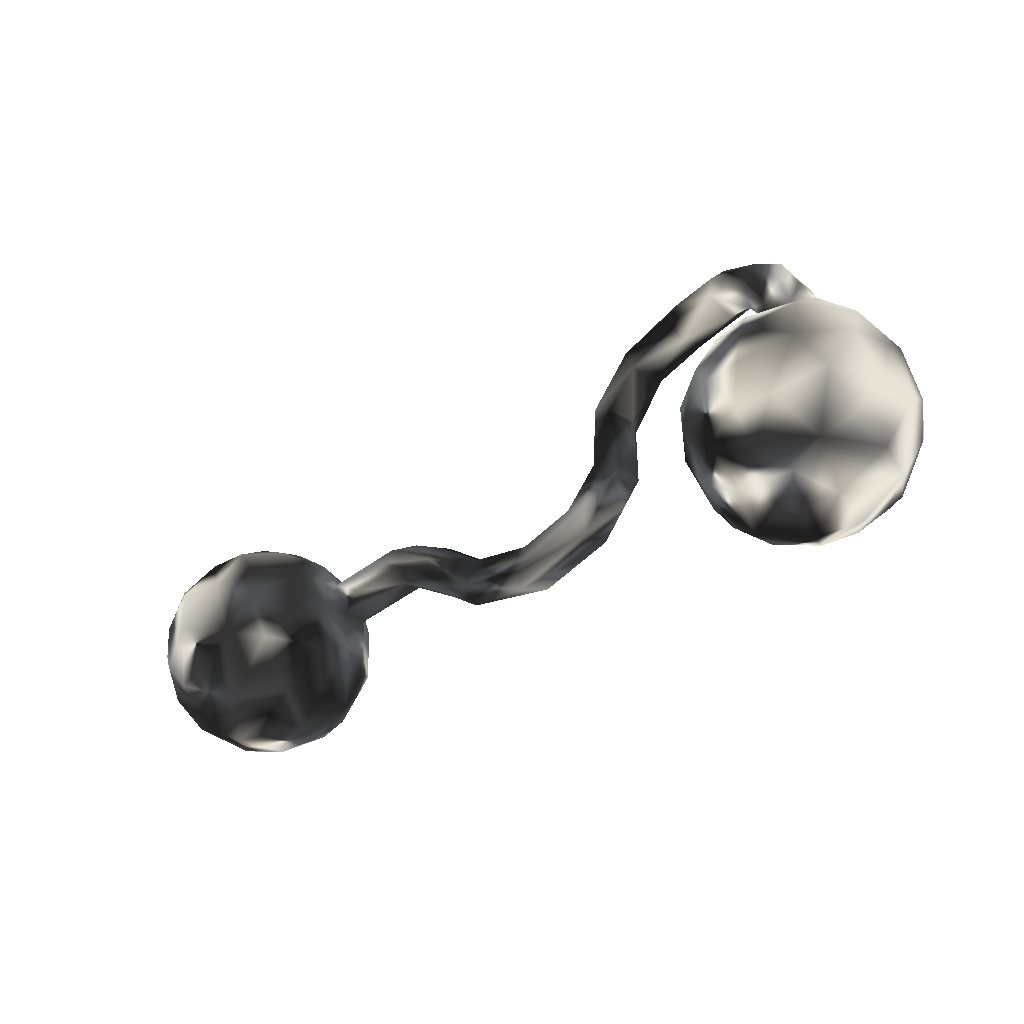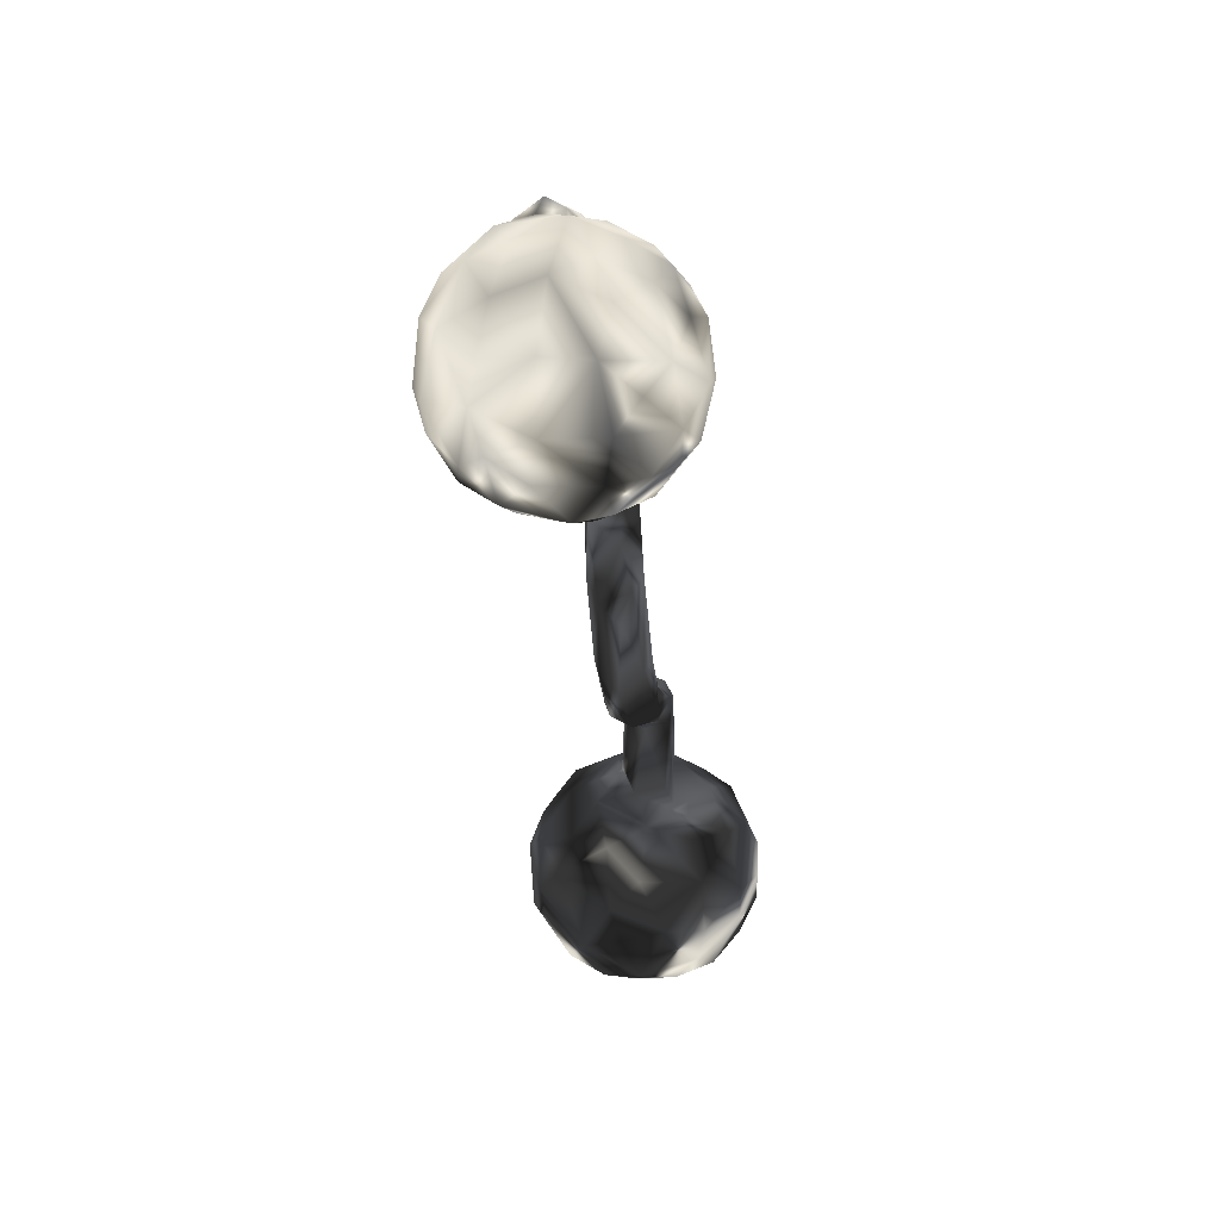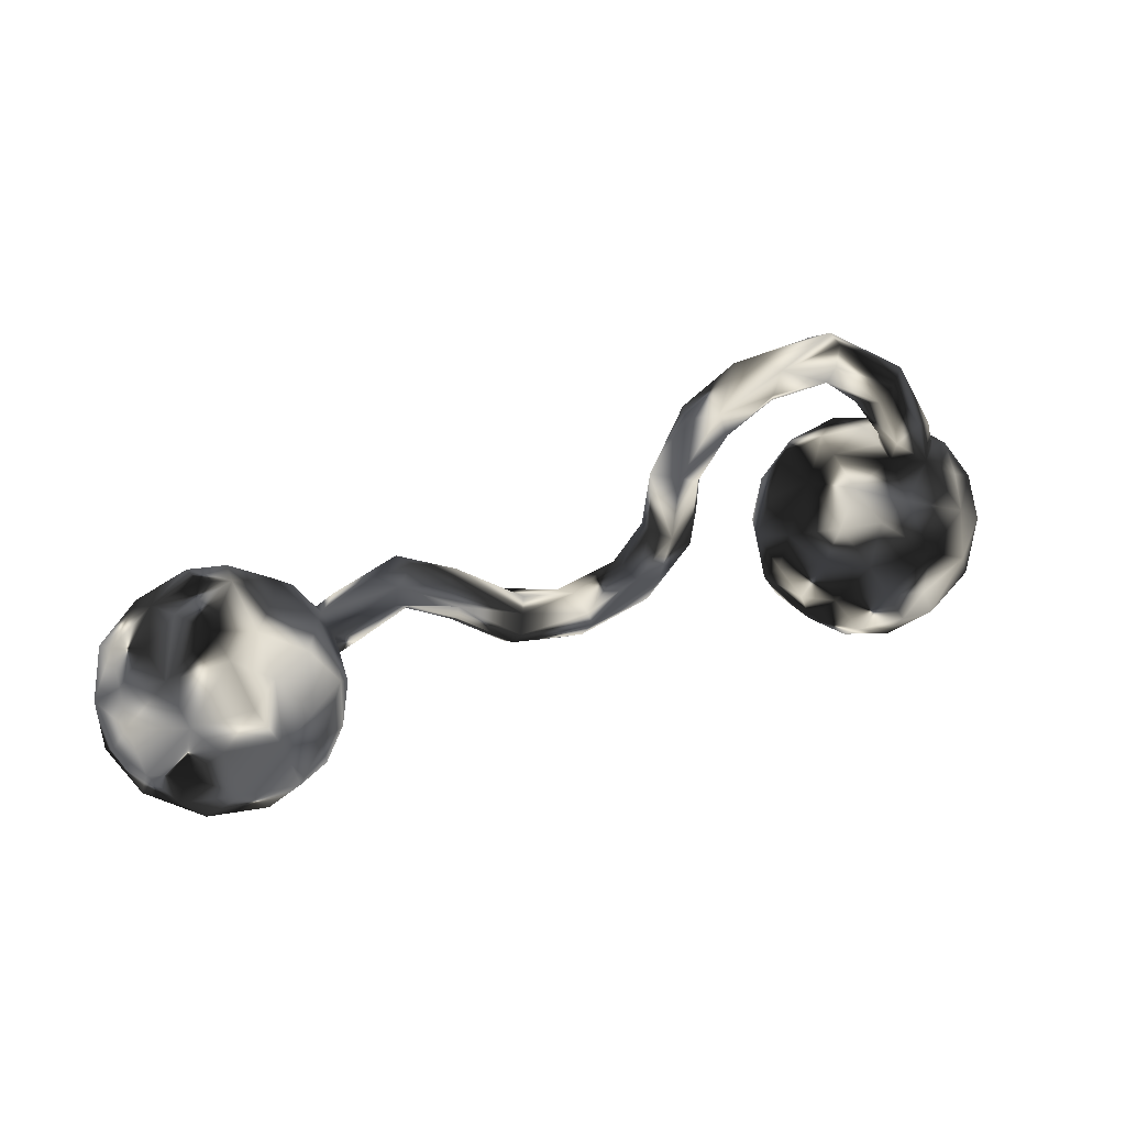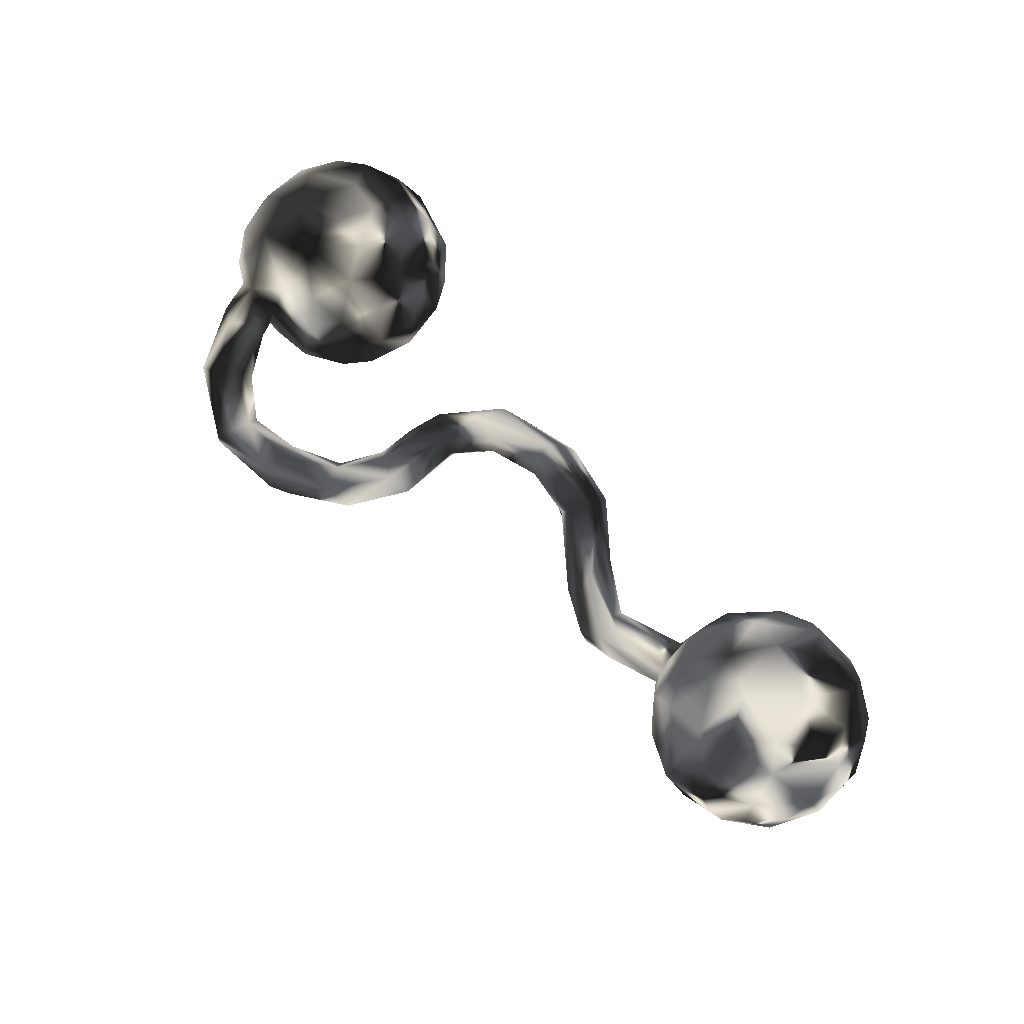
<metadata>
{"format":"obj","ext":"obj","renderer":"f3d","projection":"perspective","resolution":1024,"background":"white","views":[{"elev":-39.4,"azim":37.4,"up":"+Y"},{"elev":-41.8,"azim":95.9,"up":"+Y"},{"elev":38.4,"azim":-25.0,"up":"+Y"},{"elev":74.6,"azim":-133.7,"up":"+Z"}]}
</metadata>
<code>
v 0.8043 -0.07961 -0.06201
v 0.8058 -0.03258 0.05205
v 0.7786 -0.03521 0.1197
v 0.7788 -0.01813 -0.1049
v 0.8114 -0.1209 -0.00166
v 0.792 -0.1325 0.07953
v 0.7957 0.02232 -0.02563
v 0.7803 -0.149 -0.0854
v 0.7374 -0.1245 0.1604
v 0.7442 -0.1984 0.1029
v 0.7626 -0.09373 -0.1396
v 0.7708 0.04499 0.08231
v 0.6975 0.04248 0.1682
v 0.7035 0.05684 -0.1368
v 0.7569 -0.2187 0.01937
v 0.7382 0.07573 -0.0742
v 0.7463 0.09369 0.02832
v 0.7446 -0.2221 -0.06129
v 0.7256 -0.01804 -0.1637
v 0.6873 0.1249 0.06801
v 0.6877 -0.2311 0.1205
v 0.6971 -0.1821 -0.158
v 0.7121 0.08797 0.1158
v 0.6408 -0.1626 0.1956
v 0.7048 -0.1029 -0.1837
v 0.6753 0.187 0.03974
v 0.6838 -0.233 -0.1155
v 0.6859 0.1148 -0.05931
v 0.6545 0.02509 -0.1819
v 0.6769 0.1298 0.01941
v 0.6978 -0.05147 0.1946
v 0.6676 0.1894 0.07337
v 0.6493 -0.04241 -0.2057
v 0.6036 0.1273 0.01851
v 0.623 -0.2611 0.1065
v 0.6539 0.1247 0.09969
v 0.6267 0.1716 0.005238
v 0.6108 -0.1348 -0.2034
v 0.6641 -0.2801 0.02788
v 0.601 -0.2134 -0.1633
v 0.6164 0.3053 0.03637
v 0.6339 0.2051 0.08917
v 0.6239 0.2622 0.000596
v 0.6072 0.001543 0.2082
v 0.6058 0.1263 -0.04428
v 0.5987 -0.08326 0.2187
v 0.6521 -0.2711 -0.07268
v 0.5857 0.08741 0.1502
v 0.5955 0.1244 0.06948
v 0.5837 -0.2836 0.04755
v 0.5751 0.2522 -0.009416
v 0.5647 0.3206 -0.01538
v 0.5981 0.09587 -0.1323
v 0.5767 0.01376 -0.1942
v 0.529 0.1133 -0.06758
v 0.5941 0.1715 0.08368
v 0.5861 0.166 0.03289
v 0.5158 0.1164 -0.00104
v 0.5656 -0.07639 -0.21
v 0.5526 0.2675 0.07169
v 0.5501 -0.2483 -0.1152
v 0.5188 0.04739 -0.1602
v 0.5732 -0.1526 0.2003
v 0.5284 0.0601 0.1577
v 0.5793 -0.2305 0.1494
v 0.5159 -0.1504 -0.1829
v 0.5015 -0.1821 0.1634
v 0.5692 -0.2814 -0.05269
v 0.5304 -0.2055 -0.1552
v 0.5275 -0.0757 0.2072
v 0.4913 0.3823 -0.01555
v 0.5098 0.09799 0.0873
v 0.5771 0.2975 0.07335
v 0.5036 -0.04263 -0.1895
v 0.5151 0.3154 -0.03642
v 0.4527 0.08722 0.0207
v 0.5344 0.2454 0.02524
v 0.4957 -0.01491 0.1834
v 0.4666 0.06306 -0.1022
v 0.4828 -0.2498 -0.05719
v 0.463 0.04514 0.1235
v 0.458 -0.1951 -0.1123
v 0.5112 -0.2438 0.1033
v 0.4592 0.3172 0.03842
v 0.445 -0.09734 0.1554
v 0.4886 0.3794 0.02302
v 0.4295 -0.09999 -0.1343
v 0.37 0.28 -0.001281
v 0.481 -0.2598 0.003026
v 0.4095 -0.1216 0.09474
v 0.4675 0.3632 -0.04361
v 0.4426 -0.004181 -0.1326
v 0.4368 -0.1881 0.08948
v 0.3977 -0.000852 0.05069
v 0.4693 0.3506 0.0454
v 0.4714 0.2947 -0.01662
v 0.4288 -0.2071 -0.02323
v 0.3725 0.356 0.0211
v 0.3852 -0.06186 -0.04175
v 0.4273 -0.02849 0.1293
v 0.3946 -0.15 -0.01746
v 0.4084 0.02726 -0.03723
v 0.3431 0.3697 -0.02041
v 0.3861 -0.07852 0.0451
v 0.356 0.3108 0.02554
v 0.3791 0.305 -0.05781
v 0.3128 0.3487 -0.04541
v 0.339 0.3283 -0.06562
v 0.281 0.2303 -0.02375
v 0.2755 0.2707 -0.06396
v 0.2668 0.2481 0.02405
v 0.2359 0.1511 -0.01356
v 0.2168 0.2777 -0.05428
v 0.2282 0.07584 -0.006483
v 0.2092 0.1644 0.02512
v 0.2498 0.2967 0.02147
v 0.2213 0.02446 -0.04419
v 0.2124 0.1619 -0.05897
v 0.19 -0.03049 -0.03757
v 0.1739 0.1842 0.02513
v 0.2084 0.01469 0.01174
v 0.1701 0.1527 -0.06193
v 0.1637 0.04818 0.02244
v 0.1854 0.02588 -0.06828
v 0.1988 0.2827 -0.009117
v 0.138 -0.04053 0.02319
v 0.1259 -0.09288 0.00558
v 0.1401 0.1692 -0.02653
v 0.128 -0.04587 -0.06811
v 0.1409 0.03937 -0.05365
v 0.1365 -0.0823 -0.04933
v 0.1366 0.05287 -0.01092
v 0.0962 -0.02829 0.01671
v 0.002593 -0.09856 0.02441
v 0.0831 -0.01719 -0.01872
v -0.01732 -0.09301 -0.06809
v 0.09262 -0.1123 -0.02755
v 0.08231 -0.03129 -0.05204
v -0.03814 -0.1401 -0.00991
v -0.006262 -0.1262 -0.05507
v -0.03315 -0.06292 -0.05582
v -0.01726 -0.04492 -0.01408
v -0.005026 -0.07046 0.02107
v -0.0149 -0.12 0.01802
v -0.112 -0.03192 -0.02996
v -0.1313 -0.06513 -0.06892
v -0.1415 -0.07269 0.02283
v -0.1307 -0.03637 0.0103
v -0.1436 -0.02064 -0.0564
v -0.1529 -0.09223 0.01528
v -0.1645 -0.08268 -0.06437
v -0.1573 -0.116 -0.02273
v -0.2433 0.01295 -0.08236
v -0.2571 -0.03157 -0.02698
v -0.2385 -0.03916 -0.05788
v -0.255 0.02442 0.01045
v -0.2396 0.07262 -0.03445
v -0.2555 -0.007887 0.002931
v -0.2351 0.04421 -0.07186
v -0.2658 0.06906 -0.001414
v -0.3469 0.04227 -0.0692
v -0.3451 0.05216 0.001986
v -0.3373 0.0963 -0.07796
v -0.3236 0.1177 -0.02823
v -0.341 0.1158 -0.06285
v -0.435 0.06209 -0.07293
v -0.3738 0.06968 0.01281
v -0.4017 0.1116 -0.02616
v -0.3506 0.02973 -0.02723
v -0.3634 0.103 0.004219
v -0.4402 0.02495 0.01843
v -0.4645 0.0869 -0.04528
v -0.4787 0.003405 -0.05012
v -0.4824 -0.0065 0.005336
v -0.4959 -0.03914 -0.06929
v -0.4925 0.05643 0.02819
v -0.4999 0.05075 -0.06317
v -0.4901 -0.0759 -0.01703
v -0.5009 0.0816 -0.009198
v -0.4901 -0.01257 0.0739
v -0.5062 -0.1046 0.05806
v -0.5389 -0.1601 0.003546
v -0.5215 -0.08748 -0.09427
v -0.568 -0.1467 -0.1064
v -0.5218 0.1128 0.04085
v -0.5312 0.114 -0.0632
v -0.5177 0.03799 0.1232
v -0.5204 -0.06504 0.1219
v -0.5635 -0.1112 0.1493
v -0.5571 -0.04961 -0.1555
v -0.5343 0.03833 -0.127
v -0.5679 0.1573 -0.03974
v -0.5757 -0.02264 0.1867
v -0.5964 0.1775 0.0389
v -0.5671 0.121 0.1215
v -0.6406 0.123 0.1673
v -0.6212 -0.2119 -0.03654
v -0.5792 -0.1874 0.05898
v -0.5882 0.043 0.1848
v -0.6249 -0.0999 0.1929
v -0.6022 0.002076 -0.1888
v -0.6378 -0.1197 -0.1725
v -0.6123 0.09501 -0.1638
v -0.6481 0.1993 -0.01432
v -0.6365 -0.2172 0.04604
v -0.6438 0.1748 0.1011
v -0.6312 0.1583 -0.1094
v -0.6666 -0.2014 0.1147
v -0.6529 0.01968 0.2172
v -0.7309 -0.05902 0.2176
v -0.6841 0.01354 -0.2069
v -0.6541 -0.1925 -0.1033
v -0.6877 0.09658 0.1943
v -0.703 0.1609 0.1352
v -0.7152 0.08893 -0.1836
v -0.6815 -0.1367 0.1851
v -0.6795 -0.06084 -0.2026
v -0.6843 -0.1442 -0.1665
v -0.6979 0.1984 -0.03595
v -0.7154 0.1888 0.08199
v -0.6998 0.1684 -0.1142
v -0.7587 0.1928 0.02169
v -0.7975 0.006662 -0.1848
v -0.7223 -0.2066 -0.08588
v -0.7823 -0.1917 0.09002
v -0.7412 -0.06598 -0.1982
v -0.785 0.1799 -0.03173
v -0.7855 0.1005 -0.1553
v -0.7528 0.03792 0.2098
v -0.8003 -0.1659 -0.1102
v -0.7398 -0.2258 0.02136
v -0.7975 -0.1021 -0.162
v -0.793 0.1524 -0.09247
v -0.7827 -0.1442 0.1542
v -0.8135 -0.006386 0.1876
v -0.7886 -0.2009 -0.04123
v -0.8195 0.1596 0.04451
v -0.8253 -0.08337 0.1651
v -0.869 0.06876 -0.1018
v -0.7918 0.08277 0.1785
v -0.8567 -0.1485 -0.03914
v -0.8076 0.1393 0.1165
v -0.8711 -0.1107 0.08776
v -0.8475 -0.1626 0.03485
v -0.8672 -0.02735 0.137
v -0.8723 0.1014 0.0553
v -0.9049 -0.07387 -0.004033
v -0.8825 -0.06268 -0.09529
v -0.8623 0.1237 -0.02013
v -0.8801 0.05201 0.1004
v -0.9024 -0.01693 0.06581
v -0.9074 0.03114 -0.00988
f 221 215 228
f 27 47 40
f 174 178 175
f 178 174 180
f 178 180 181
f 203 211 215
f 201 211 203
f 203 191 201
f 191 175 190
f 177 175 191
f 166 173 177
f 173 175 177
f 174 175 173
f 173 169 174
f 169 171 174
f 191 190 201
f 155 152 154
f 151 152 155
f 152 150 154
f 139 150 152
f 134 147 150
f 153 146 151
f 146 136 151
f 136 140 151
f 151 140 152
f 140 139 152
f 144 150 139
f 144 134 150
f 137 139 140
f 137 127 139
f 80 89 97
f 50 83 89
f 82 80 97
f 68 89 80
f 68 50 89
f 39 50 68
f 69 80 82
f 69 61 80
f 61 68 80
f 61 47 68
f 40 47 61
f 68 47 39
f 40 61 69
f 251 250 252
f 243 245 251
f 245 250 251
f 238 235 245
f 210 235 238
f 210 238 234
f 216 210 234
f 252 248 247
f 247 251 252
f 239 248 252
f 181 189 198
f 239 228 223
f 181 188 189
f 215 211 223
f 182 178 181
f 223 211 226
f 211 217 226
f 201 217 211
f 175 183 190
f 175 178 183
f 183 178 184
f 243 251 247
f 243 238 245
f 234 238 243
f 225 234 243
f 244 243 247
f 208 234 225
f 208 216 234
f 208 200 216
f 189 200 208
f 248 241 247
f 205 198 208
f 198 189 208
f 223 248 239
f 223 232 248
f 182 181 198
f 226 232 223
f 184 182 197
f 197 182 198
f 178 182 184
f 217 218 226
f 201 202 217
f 202 218 217
f 201 190 202
f 190 184 202
f 190 183 184
f 225 243 244
f 241 244 247
f 236 244 241
f 231 225 244
f 231 208 225
f 230 241 248
f 230 236 241
f 236 231 244
f 224 231 236
f 197 205 231
f 231 205 208
f 232 230 248
f 230 224 236
f 224 197 231
f 212 197 224
f 197 198 205
f 218 232 226
f 232 218 230
f 218 224 230
f 202 212 218
f 212 224 218
f 202 184 212
f 184 197 212
f 15 6 10
f 10 21 15
f 92 74 87
f 10 9 21
f 92 87 99
f 21 9 24
f 65 21 24
f 21 65 35
f 24 63 65
f 65 63 67
f 93 67 85
f 93 85 90
f 93 90 101
f 101 90 104
f 101 104 99
f 117 119 124
f 124 119 129
f 119 121 127
f 121 126 127
f 126 121 123
f 119 127 131
f 119 131 129
f 130 124 129
f 135 130 138
f 126 123 133
f 126 133 134
f 134 133 143
f 132 135 133
f 143 133 135
f 160 148 157
f 149 159 157
f 157 159 165
f 165 159 163
f 162 156 167
f 156 160 170
f 156 170 167
f 170 160 164
f 160 157 164
f 157 165 164
f 170 164 168
f 164 165 168
f 168 165 172
f 172 165 166
f 185 179 186
f 185 186 192
f 185 192 194
f 192 204 194
f 192 207 204
f 204 207 221
f 204 221 219
f 187 185 195
f 195 185 194
f 195 194 206
f 206 194 204
f 204 219 222
f 222 219 227
f 219 221 227
f 196 195 206
f 196 206 214
f 206 220 214
f 220 206 204
f 220 204 222
f 222 227 237
f 213 196 214
f 213 214 240
f 240 214 242
f 214 220 242
f 220 222 242
f 242 222 237
f 1 5 8
f 1 8 11
f 4 1 11
f 11 25 19
f 19 25 33
f 19 33 29
f 33 59 54
f 54 59 74
f 62 54 74
f 62 74 92
f 79 62 92
f 10 6 9
f 102 92 99
f 79 92 102
f 94 102 99
f 63 24 46
f 63 46 70
f 67 63 70
f 67 70 85
f 90 85 100
f 90 100 104
f 100 94 104
f 104 94 99
f 118 117 124
f 122 124 130
f 85 78 100
f 117 114 121
f 117 121 119
f 132 130 135
f 128 130 132
f 122 130 128
f 133 123 132
f 7 5 1
f 7 1 4
f 16 7 4
f 16 4 14
f 4 11 19
f 14 4 19
f 19 29 14
f 14 29 53
f 29 33 54
f 53 29 54
f 6 5 2
f 2 5 7
f 53 54 62
f 6 3 9
f 6 2 3
f 55 53 62
f 55 62 79
f 9 3 31
f 76 79 102
f 9 31 24
f 24 31 46
f 31 44 46
f 94 76 102
f 46 44 70
f 70 44 78
f 85 70 78
f 112 114 117
f 55 79 76
f 64 81 78
f 78 81 100
f 100 81 94
f 81 76 94
f 112 117 118
f 118 124 122
f 123 121 115
f 114 115 121
f 114 112 115
f 123 120 128
f 123 128 132
f 28 14 53
f 2 7 12
f 12 7 17
f 17 7 16
f 16 14 28
f 45 28 53
f 2 12 3
f 3 12 13
f 45 55 58
f 55 45 53
f 31 3 13
f 12 23 13
f 34 45 58
f 49 34 58
f 58 55 76
f 31 13 44
f 44 13 48
f 48 72 64
f 48 49 72
f 81 72 76
f 49 58 72
f 72 58 76
f 44 48 64
f 44 64 78
f 64 72 81
f 109 111 112
f 112 111 115
f 109 112 118
f 113 118 122
f 125 113 128
f 113 122 128
f 123 115 120
f 120 125 128
f 17 16 28
f 12 17 23
f 23 17 20
f 20 17 30
f 17 28 30
f 26 20 30
f 20 26 32
f 30 28 34
f 30 34 37
f 34 28 45
f 37 34 57
f 30 37 43
f 23 36 13
f 23 20 36
f 49 36 56
f 36 49 48
f 49 56 57
f 34 49 57
f 37 57 51
f 13 36 48
f 106 88 109
f 106 109 110
f 107 110 113
f 88 105 111
f 88 111 109
f 110 109 118
f 110 118 113
f 111 120 115
f 120 111 116
f 120 116 125
f 26 30 43
f 43 37 51
f 51 75 43
f 36 20 32
f 36 32 42
f 36 42 56
f 32 26 41
f 42 32 41
f 56 42 73
f 56 73 60
f 57 56 77
f 56 60 77
f 51 57 77
f 75 51 77
f 75 77 96
f 75 96 106
f 91 106 108
f 77 60 84
f 77 84 96
f 96 84 88
f 88 84 105
f 84 98 105
f 96 88 106
f 108 106 110
f 107 108 110
f 111 105 116
f 98 116 105
f 116 103 107
f 116 107 125
f 107 113 125
f 26 43 41
f 41 43 52
f 52 43 75
f 41 52 71
f 52 75 91
f 42 41 73
f 73 41 86
f 86 41 71
f 73 86 95
f 71 52 91
f 91 75 106
f 71 91 103
f 107 91 108
f 60 73 95
f 60 95 84
f 95 86 98
f 84 95 98
f 86 71 98
f 98 71 103
f 103 91 107
f 98 103 116
f 199 195 196
f 168 172 179
f 168 179 170
f 163 166 165
f 159 153 163
f 143 135 142
f 127 126 134
f 39 15 21
f 74 66 87
f 74 59 66
f 8 5 18
f 18 5 15
f 5 6 15
f 33 38 59
f 33 25 38
f 38 25 22
f 25 11 22
f 11 8 22
f 22 8 18
f 250 242 246
f 240 242 250
f 235 229 240
f 229 213 240
f 209 213 229
f 237 249 246
f 242 237 246
f 209 196 213
f 209 199 196
f 193 199 209
f 249 233 239
f 227 233 249
f 237 227 249
f 187 195 199
f 193 187 199
f 227 221 233
f 221 228 233
f 185 176 179
f 176 185 187
f 167 170 176
f 171 167 176
f 180 176 187
f 180 174 176
f 171 176 174
f 221 203 215
f 207 203 221
f 192 203 207
f 186 203 192
f 186 191 203
f 186 177 191
f 179 177 186
f 179 172 177
f 172 166 177
f 170 179 176
f 171 162 167
f 169 162 171
f 166 161 173
f 161 169 173
f 163 161 166
f 154 169 161
f 169 158 162
f 158 156 162
f 154 158 169
f 163 153 161
f 161 155 154
f 153 155 161
f 153 151 155
f 154 150 158
f 145 149 157
f 156 148 160
f 150 156 158
f 150 147 156
f 148 145 157
f 148 156 147
f 143 148 147
f 159 149 153
f 149 146 153
f 141 146 149
f 145 141 149
f 141 136 146
f 145 142 141
f 142 145 148
f 143 142 148
f 134 143 147
f 138 136 141
f 142 138 141
f 135 138 142
f 127 144 139
f 127 134 144
f 129 136 138
f 129 140 136
f 138 130 129
f 129 131 140
f 131 137 140
f 131 127 137
f 83 93 89
f 83 67 93
f 83 65 67
f 82 97 101
f 97 93 101
f 97 89 93
f 35 83 50
f 35 65 83
f 87 101 99
f 87 82 101
f 39 35 50
f 39 21 35
f 87 66 82
f 69 82 66
f 18 39 47
f 18 15 39
f 38 66 59
f 66 40 69
f 38 40 66
f 22 27 40
f 27 18 47
f 38 22 40
f 22 18 27
f 246 252 250
f 245 240 250
f 245 235 240
f 210 229 235
f 210 209 229
f 249 239 252
f 246 249 252
f 200 209 210
f 216 200 210
f 193 209 200
f 200 189 193
f 188 187 193
f 189 188 193
f 233 228 239
f 188 180 187
f 181 180 188
f 215 223 228

</code>
